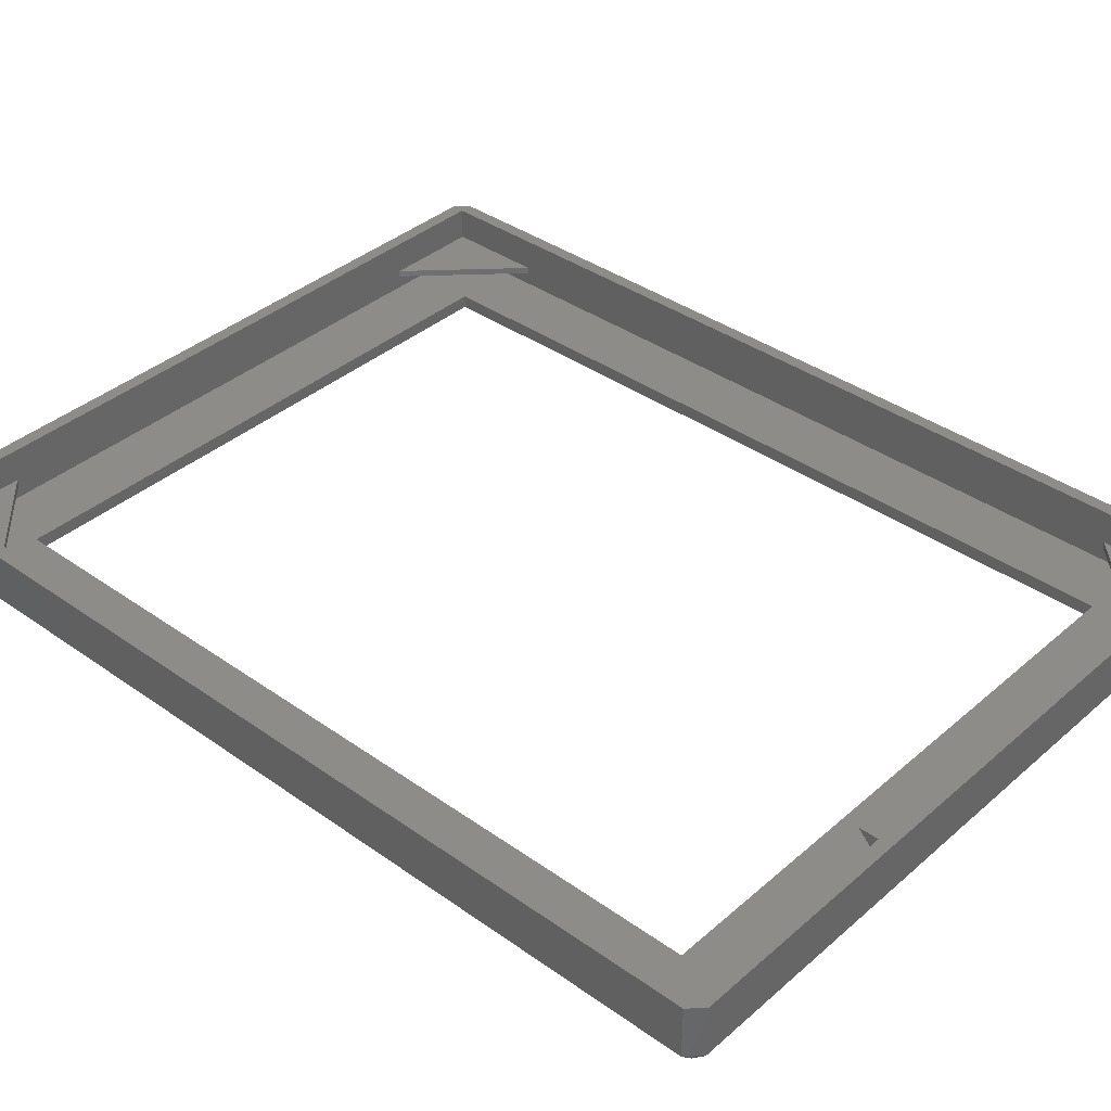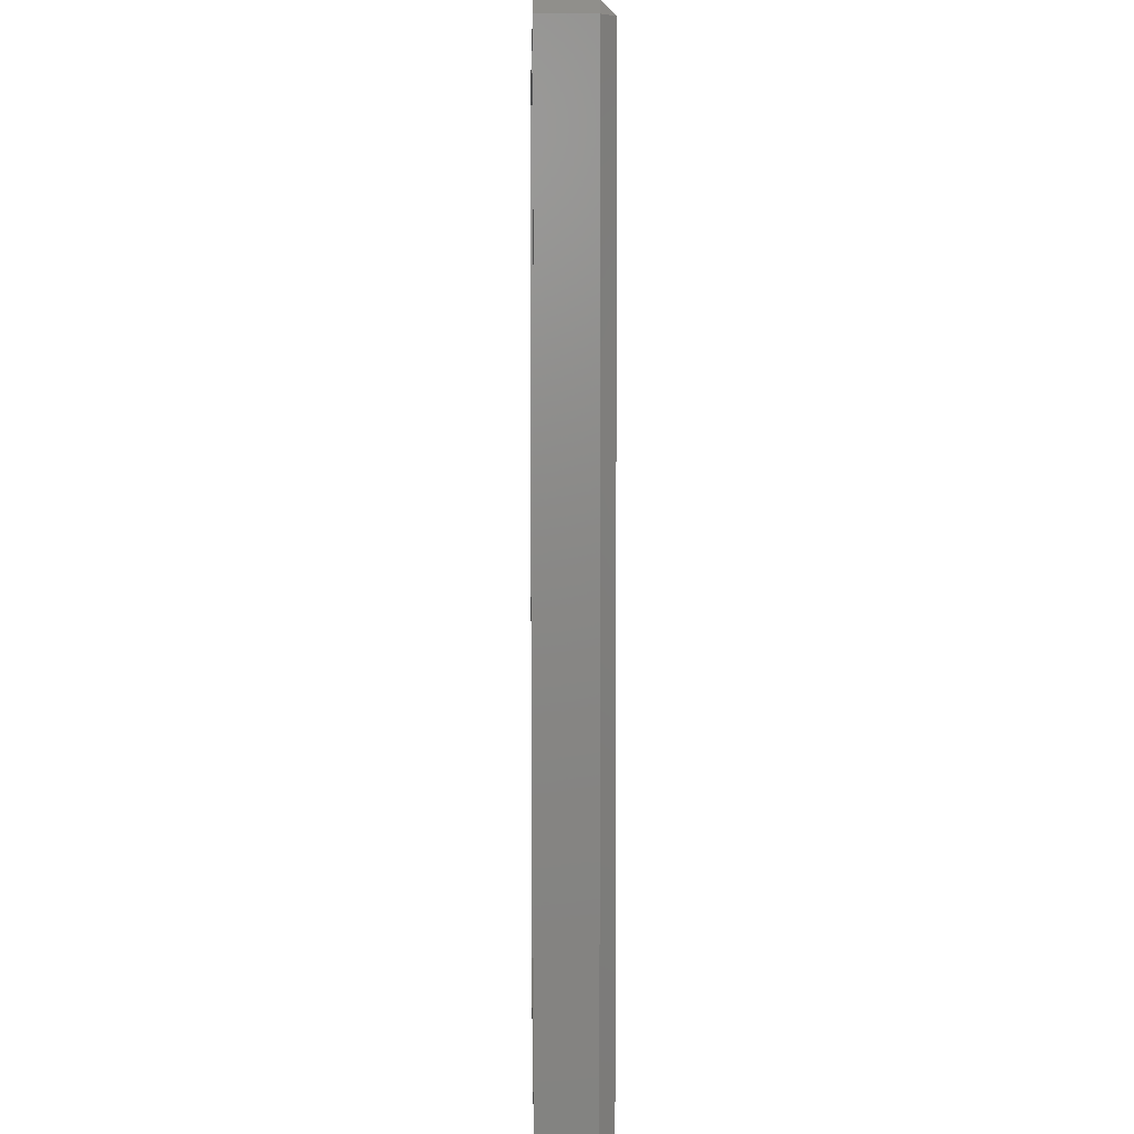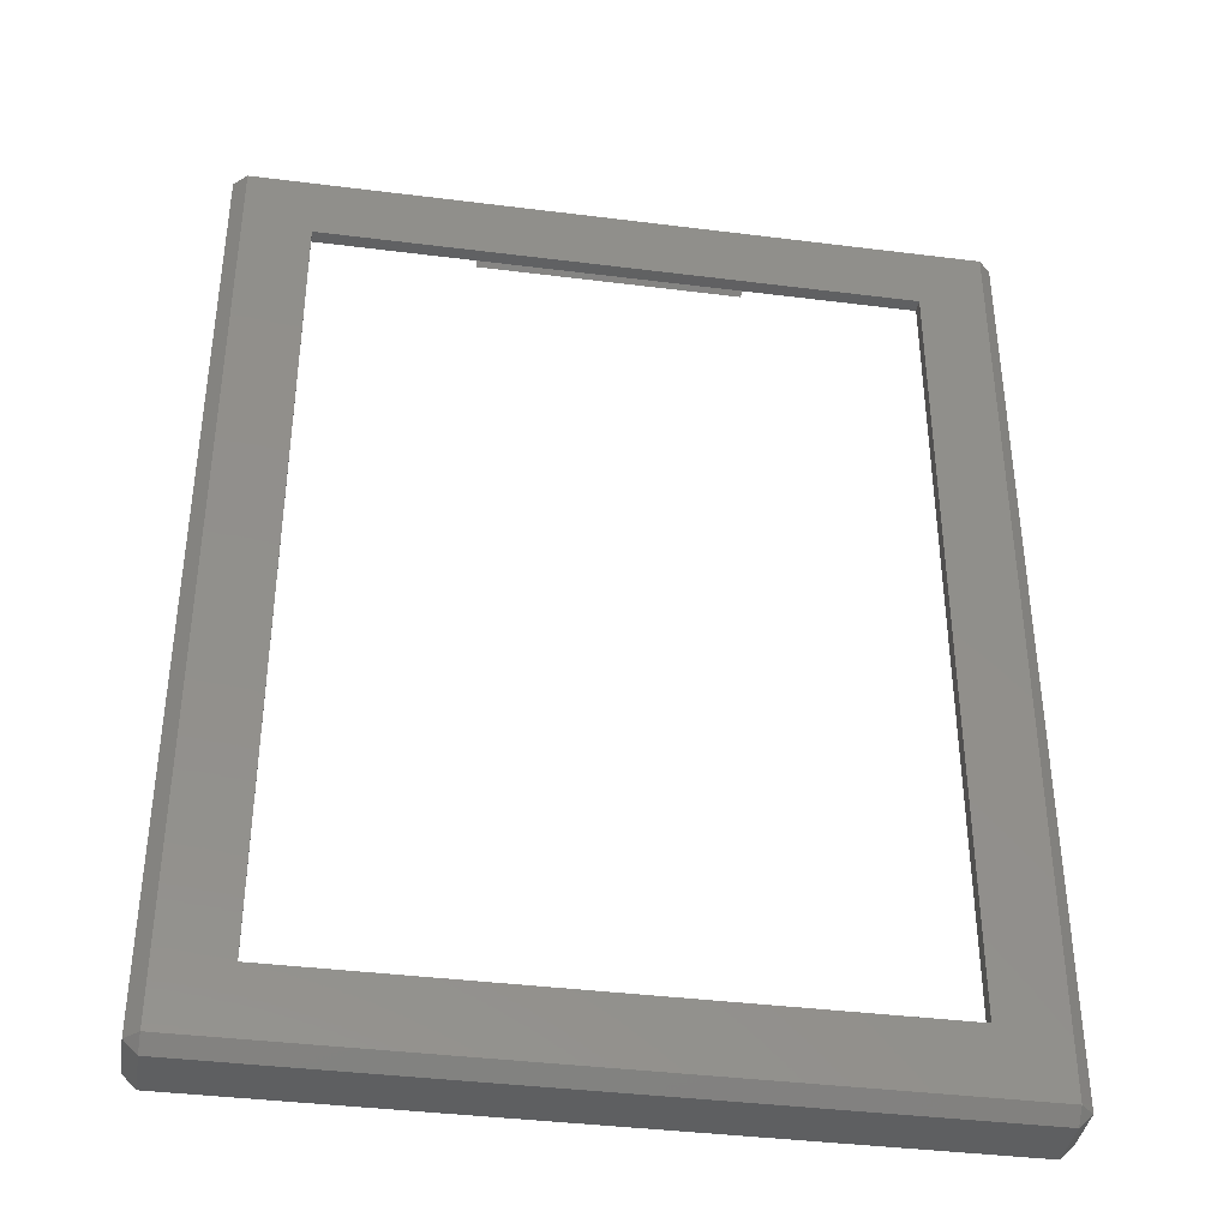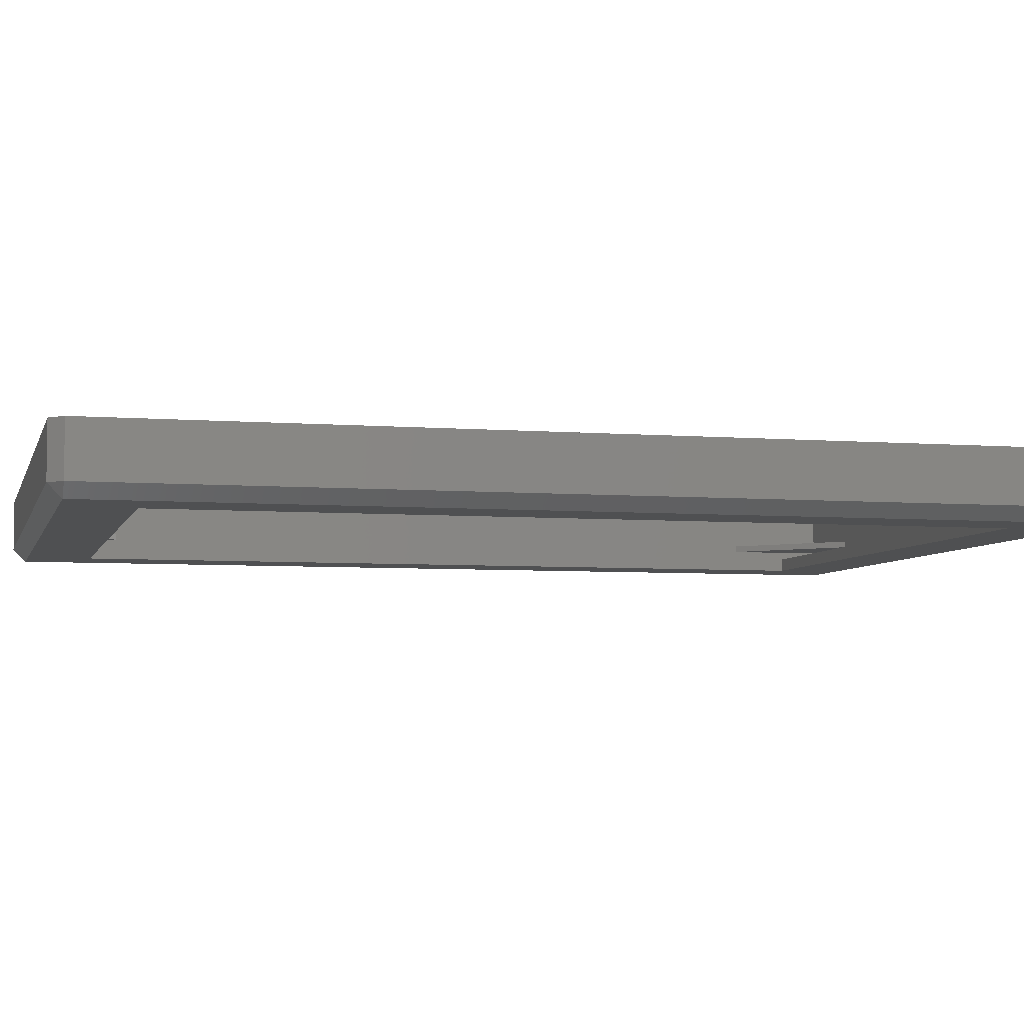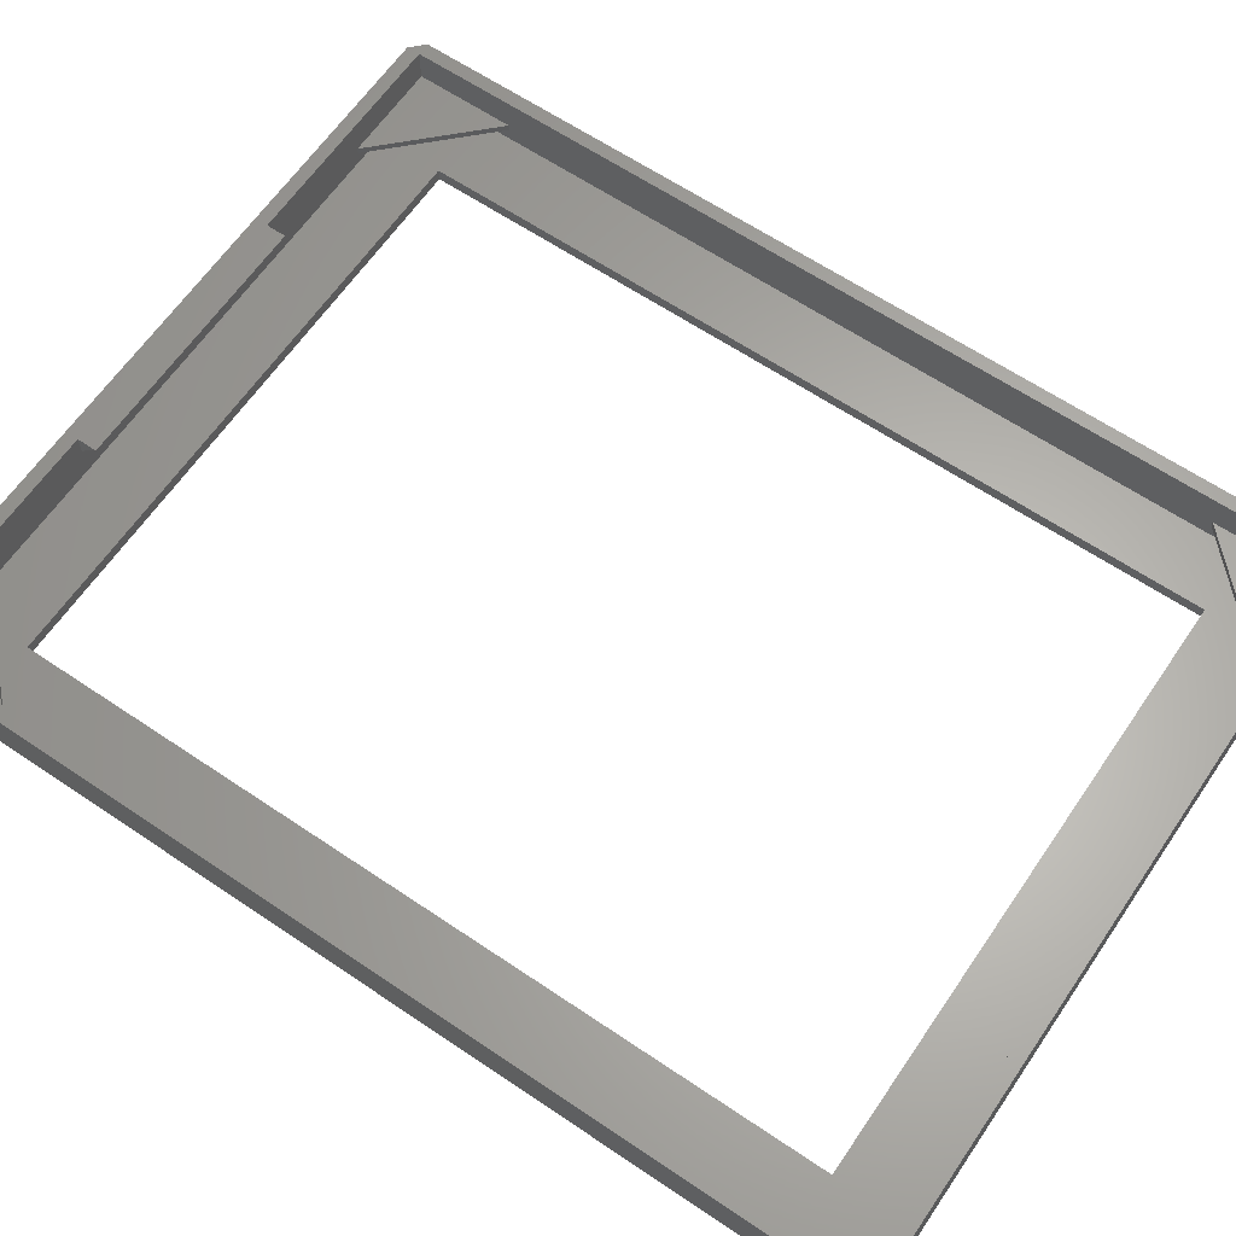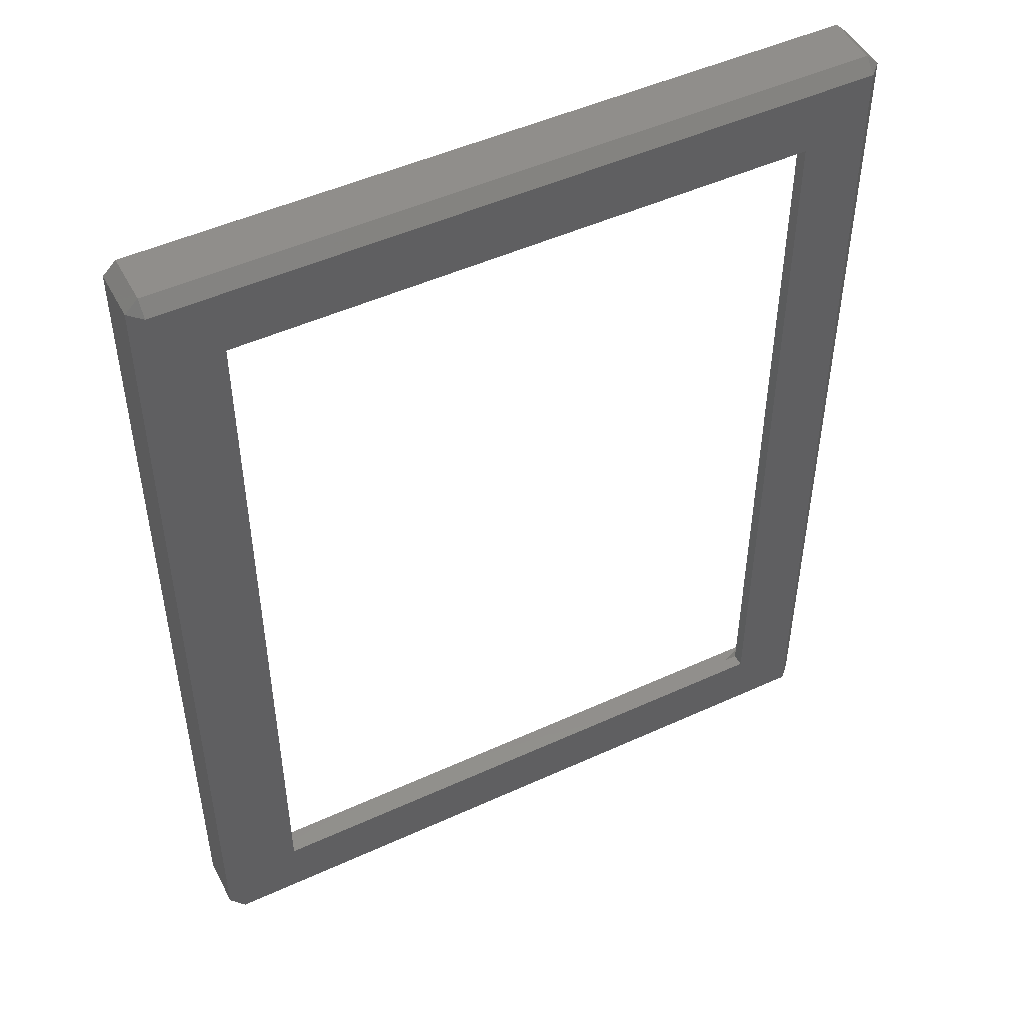
<metadata>
{"format":"stl","ext":"stl","renderer":"f3d","projection":"perspective","resolution":1024,"background":"white","views":[{"elev":37.7,"azim":132.2,"up":"+Z"},{"elev":5.0,"azim":89.0,"up":"+Y"},{"elev":-38.7,"azim":171.0,"up":"+Y"},{"elev":-5.4,"azim":-104.1,"up":"+Z"},{"elev":63.5,"azim":-55.7,"up":"+Z"},{"elev":49.0,"azim":153.1,"up":"+Y"}]}
</metadata>
<code>
# stl→obj: 66 verts, 132 faces
v 56.5 -70.5 0
v 54.5 -72.5 0
v 54.5 -70.5 -2
v -54.5 -72.5 0
v -56.5 -70.5 8
v -56.5 -70.5 0
v -54.5 -72.5 8
v 54.5 72.5 0
v -54.5 72.5 8
v 54.5 72.5 8
v -54.5 72.5 0
v 56.5 -70.5 8
v 56.5 70.5 0
v 56.5 70.5 8
v -54.5 -70.5 -2
v 54.5 -72.5 8
v -56.5 70.5 0
v -54.5 70.5 -2
v 54.5 70.5 -2
v 44.5 -60.5 -2
v -44.5 -60.5 -2
v -44.5 60.5 -2
v 44.5 60.5 -2
v -56.5 70.5 8
v 20 70.5 8
v 54.5 70.5 8
v -20 70.5 8
v 20 67.5 8
v -54.5 70.5 8
v -54.5 -70.5 8
v 54.5 -70.5 8
v -20 67.5 8
v 54.5 70.5 0
v 54.5 55.51 2
v 54.5 70.5 2
v 54.5 -55.51 2
v 54.5 55.51 3
v 54.5 -70.5 0
v 54.5 -70.5 2
v 54.5 70.5 3
v 54.5 -55.51 3
v 54.5 -70.5 3
v 44.5 60.5 0
v -44.5 60.5 0
v -54.5 70.5 0
v -44.5 -60.5 0
v 44.5 -60.5 0
v -54.5 -70.5 0
v -54.5 55.51 3
v -54.5 70.5 3
v -54.5 -55.51 3
v -54.5 55.51 2
v -54.5 -70.5 3
v -54.5 70.5 2
v -54.5 -55.51 2
v -54.5 -70.5 2
v -39.51 70.5 3
v -20 70.5 5
v 39.51 70.5 3
v 20 70.5 5
v -39.51 70.5 2
v 39.51 70.5 2
v 39.51 -70.5 2
v -39.51 -70.5 2
v -39.51 -70.5 3
v 39.51 -70.5 3
f 1 2 3
f 4 5 6
f 5 4 7
f 8 9 10
f 9 8 11
f 12 13 14
f 13 12 1
f 4 6 15
f 4 16 7
f 16 4 2
f 15 17 18
f 17 15 6
f 19 11 8
f 11 19 18
f 3 20 19
f 3 21 20
f 21 15 22
f 15 21 3
f 23 19 20
f 22 19 23
f 22 18 19
f 18 22 15
f 1 19 13
f 19 1 3
f 13 19 8
f 15 2 4
f 2 15 3
f 17 9 11
f 9 17 24
f 14 8 10
f 8 14 13
f 16 1 12
f 1 16 2
f 18 17 11
f 6 24 17
f 24 6 5
f 10 25 26
f 25 27 28
f 10 27 25
f 9 27 10
f 9 29 27
f 24 29 9
f 29 24 30
f 5 30 24
f 30 5 7
f 26 14 10
f 14 26 12
f 31 12 26
f 31 16 12
f 30 16 31
f 16 30 7
f 28 27 32
f 33 34 35
f 34 36 37
f 33 36 34
f 38 36 33
f 36 38 39
f 37 26 40
f 41 37 36
f 37 41 26
f 31 41 42
f 41 31 26
f 33 43 38
f 33 44 43
f 44 45 46
f 45 44 33
f 47 38 43
f 46 38 47
f 46 48 38
f 48 46 45
f 29 49 50
f 49 51 52
f 29 51 49
f 30 51 29
f 51 30 53
f 52 45 54
f 55 52 51
f 52 55 45
f 48 55 56
f 55 48 45
f 57 27 29
f 27 57 58
f 57 29 50
f 59 25 60
f 61 58 57
f 58 61 60
f 25 59 26
f 26 59 40
f 45 61 54
f 61 45 62
f 33 62 45
f 62 33 35
f 62 60 61
f 60 62 59
f 38 63 39
f 63 38 64
f 48 64 38
f 64 48 56
f 63 65 66
f 65 63 64
f 66 31 42
f 31 66 30
f 65 30 66
f 30 65 53
f 20 43 23
f 43 20 47
f 46 22 44
f 22 46 21
f 22 43 44
f 43 22 23
f 20 46 47
f 46 20 21
f 64 56 55
f 51 53 65
f 65 55 51
f 55 65 64
f 61 52 54
f 49 61 57
f 61 49 52
f 50 49 57
f 34 62 35
f 34 59 62
f 59 34 37
f 40 59 37
f 39 63 36
f 41 66 42
f 63 41 36
f 41 63 66
f 58 32 27
f 58 28 32
f 28 58 60
f 25 28 60

</code>
